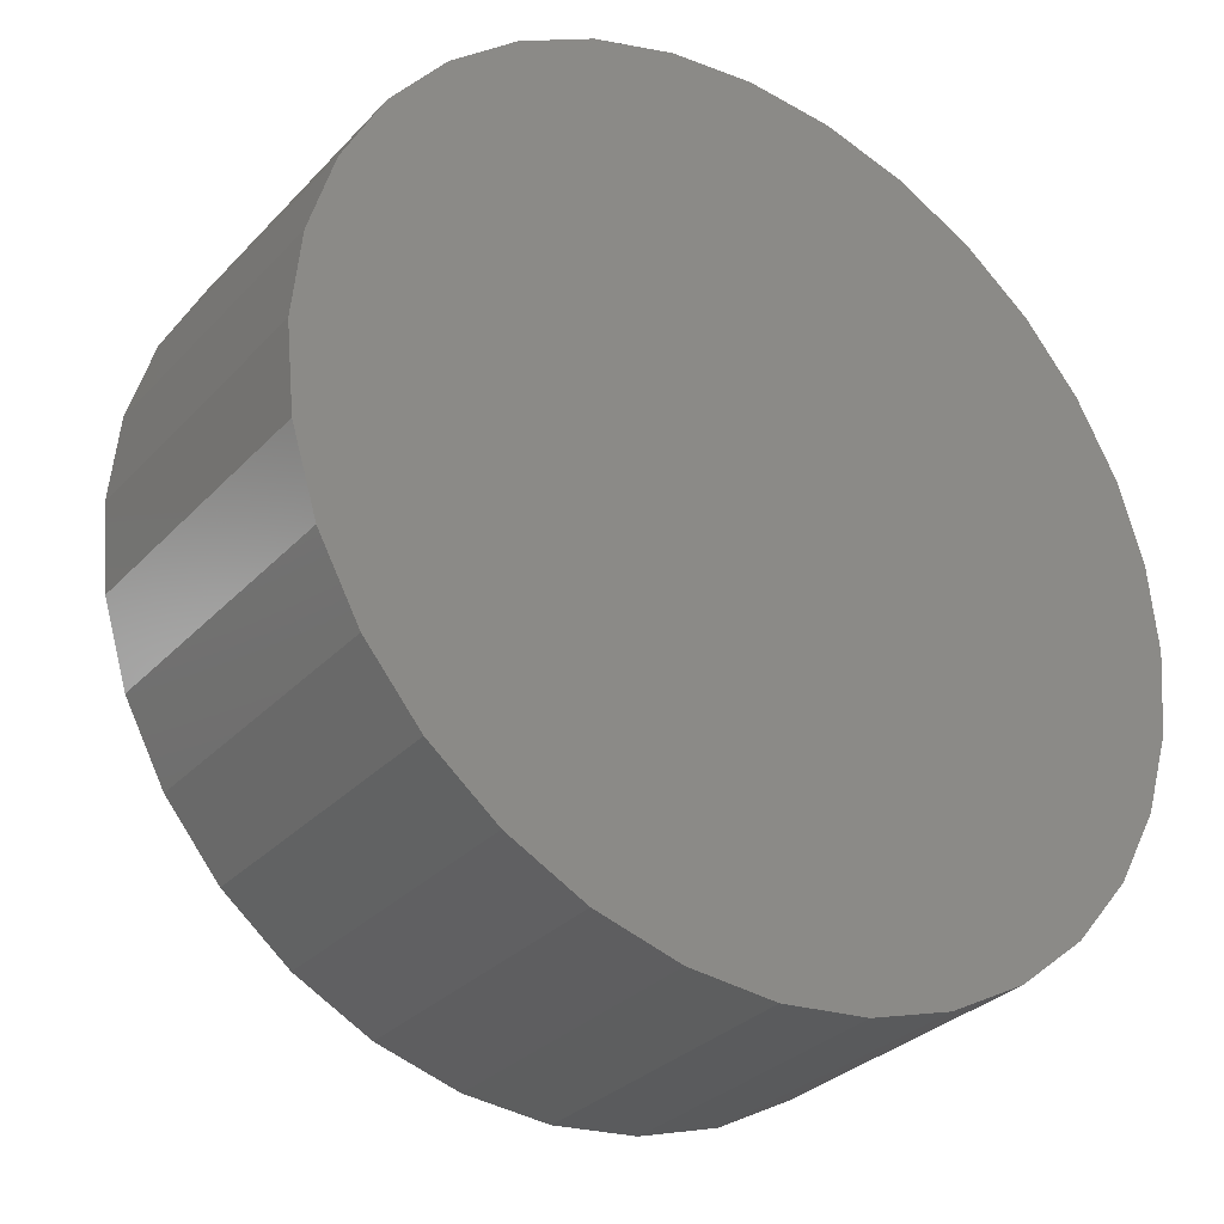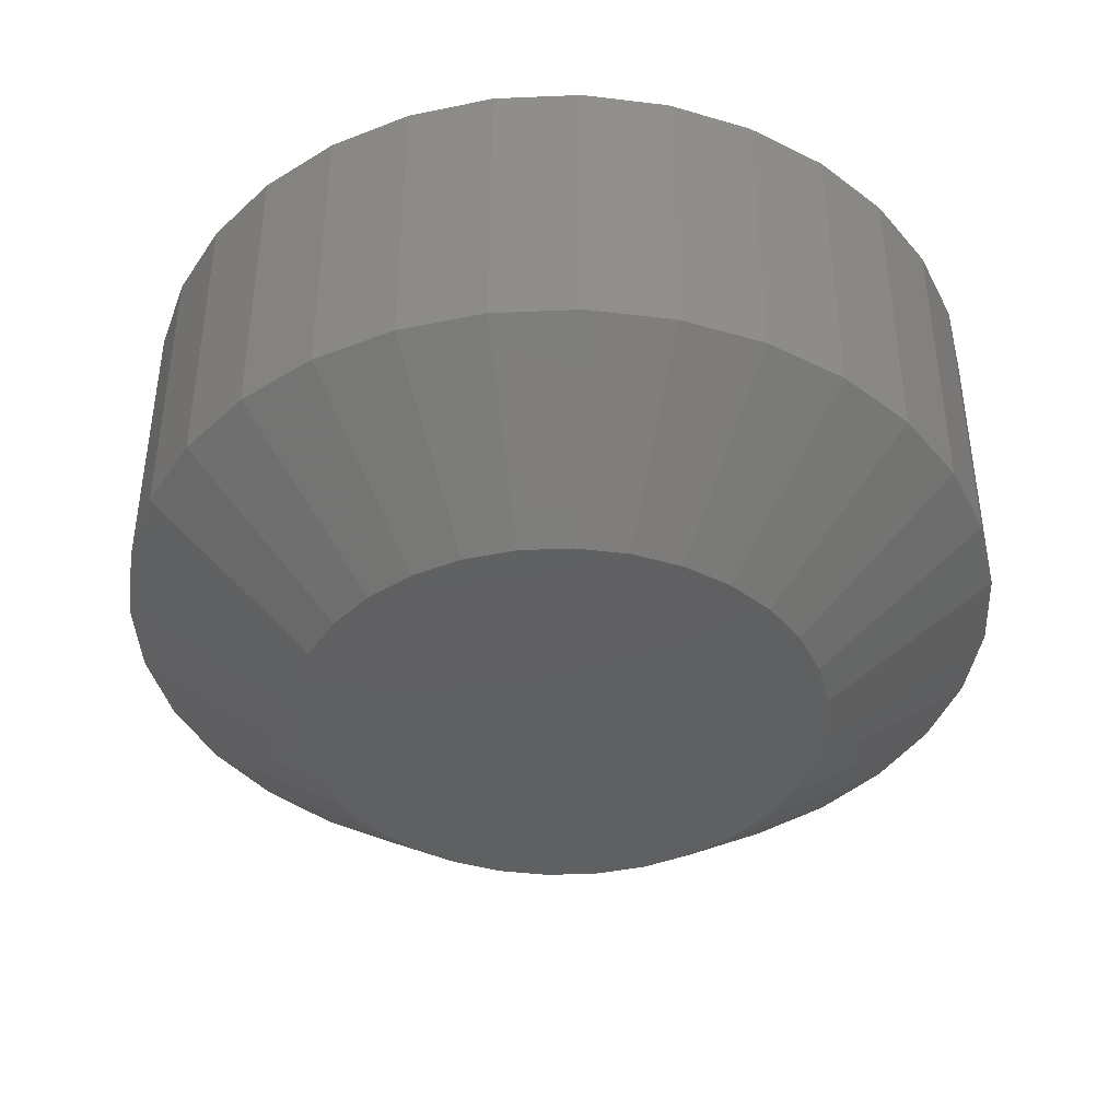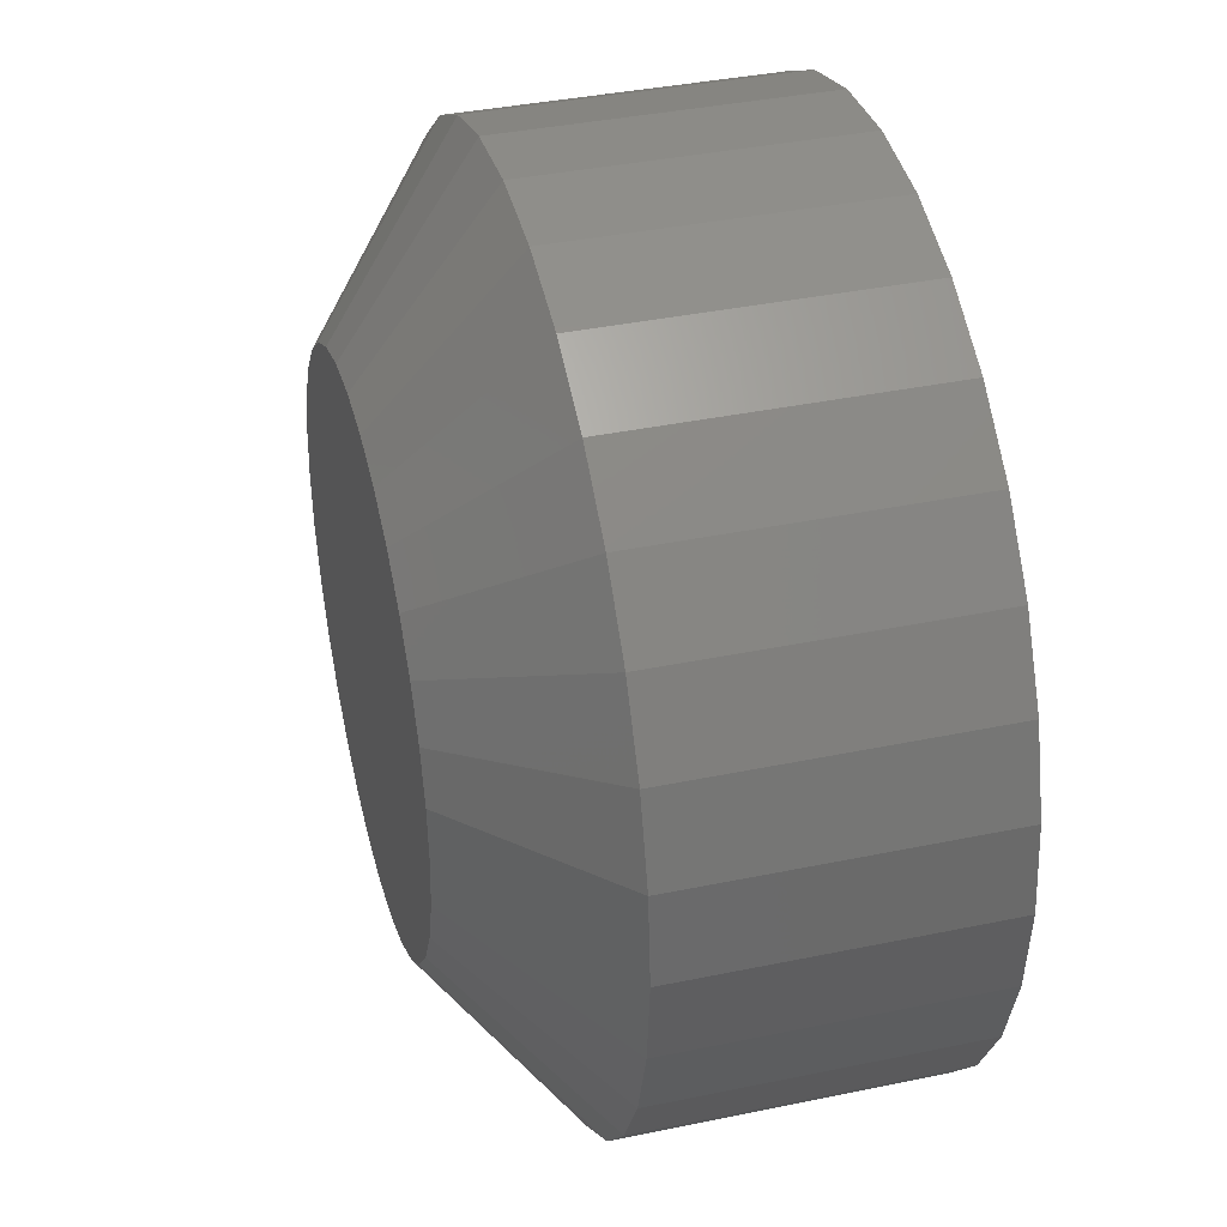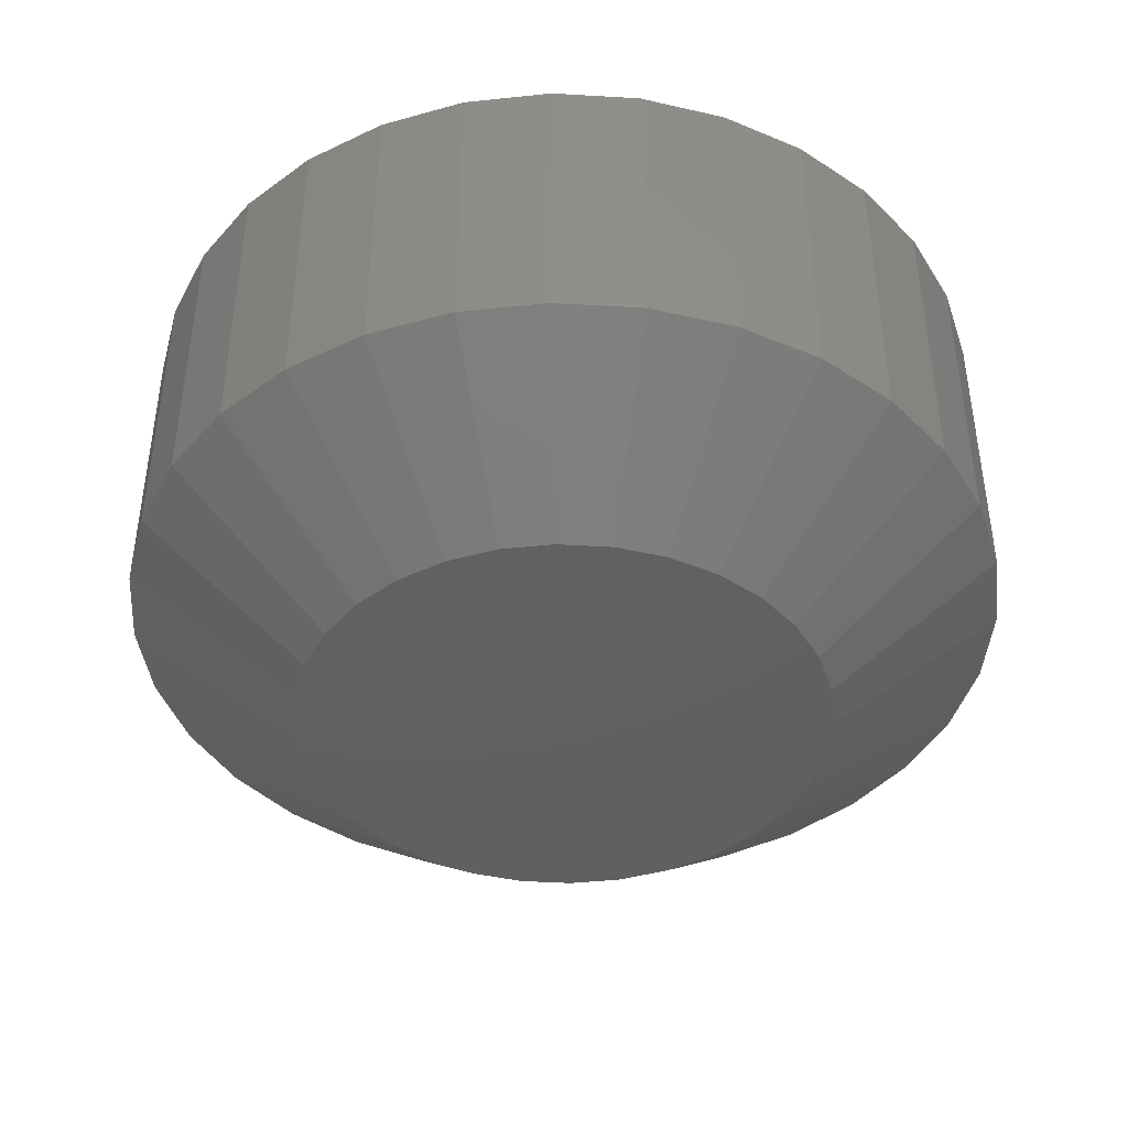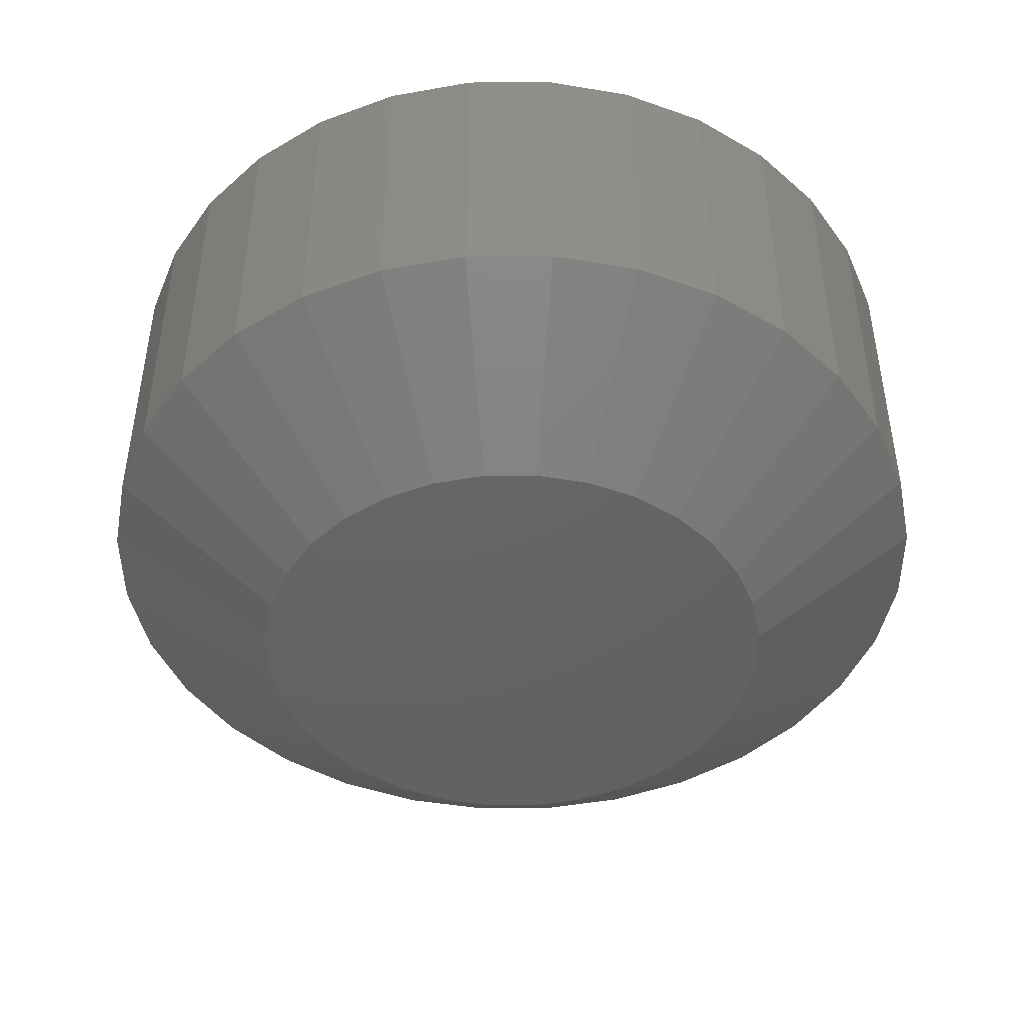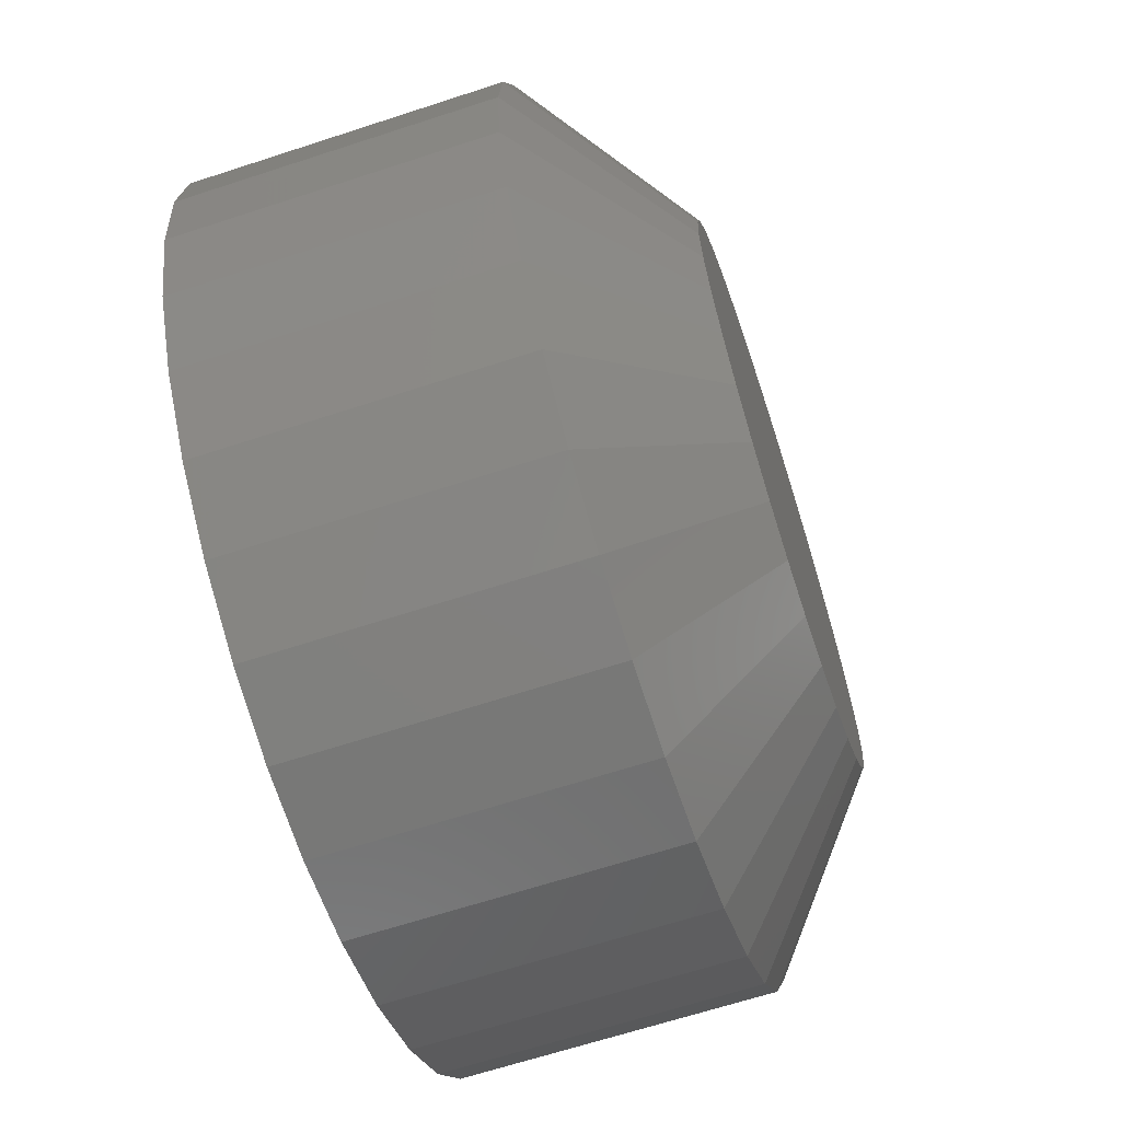
<metadata>
{"format":"stl","ext":"stl","renderer":"f3d","projection":"perspective","resolution":1024,"background":"white","views":[{"elev":-30.5,"azim":-34.5,"up":"+Y"},{"elev":-41.1,"azim":-171.5,"up":"+Z"},{"elev":38.4,"azim":-104.7,"up":"+Y"},{"elev":-42.3,"azim":125.3,"up":"+Z"},{"elev":-45.5,"azim":73.5,"up":"+Z"},{"elev":-65.8,"azim":108.2,"up":"+Y"}]}
</metadata>
<code>
# stl→obj: 96 verts, 188 faces
v -0.01036 0.05196 0
v -0.001411 0.05468 0
v 0.007895 0.05559 0
v 0.0172 0.05468 0
v 0.02615 0.05196 0
v -0.0186 0.04755 0
v 0.03439 0.04755 0
v -0.02583 0.04162 0
v 0.04162 0.04162 0
v -0.03176 0.03439 0
v 0.04755 0.03439 0
v -0.03617 0.02615 0
v 0.05196 0.02615 0
v -0.03889 0.0172 0
v 0.05468 0.0172 0
v 0.05196 -0.01036 0
v -0.03617 -0.01036 0
v 0.05468 -0.001411 0
v -0.03176 -0.0186 0
v 0.04755 -0.0186 0
v -0.02583 -0.02583 0
v 0.04162 -0.02583 0
v -0.0186 -0.03176 0
v 0.03439 -0.03176 0
v -0.01036 -0.03617 0
v 0.02615 -0.03617 0
v -0.001411 -0.03889 0
v 0.007895 -0.0398 0
v 0.0172 -0.03889 0
v -0.03889 -0.001411 0
v -0.0398 0.007895 0
v 0.05559 0.007895 0
v 0.08684 0.007895 0.02344
v 0.08684 0.007895 0.07812
v 0.08533 -0.007507 0.02344
v 0.08533 -0.007507 0.07812
v 0.08083 -0.02232 0.02344
v 0.08083 -0.02232 0.07812
v 0.07354 -0.03597 0.02344
v 0.07354 -0.03597 0.07812
v 0.06372 -0.04793 0.02344
v 0.06372 -0.04793 0.07812
v 0.05176 -0.05775 0.02344
v 0.05176 -0.05775 0.07812
v 0.03811 -0.06504 0.02344
v 0.03811 -0.06504 0.07812
v 0.0233 -0.06954 0.02344
v 0.0233 -0.06954 0.07812
v 0.007895 -0.07105 0.02344
v 0.007895 -0.07105 0.07812
v -0.007507 -0.06954 0.02344
v -0.007507 -0.06954 0.07812
v -0.02232 -0.06504 0.02344
v -0.02232 -0.06504 0.07812
v -0.03597 -0.05775 0.02344
v -0.03597 -0.05775 0.07812
v -0.04793 -0.04793 0.02344
v -0.04793 -0.04793 0.07812
v -0.05775 -0.03597 0.02344
v -0.05775 -0.03597 0.07812
v -0.06504 -0.02232 0.02344
v -0.06504 -0.02232 0.07812
v -0.06954 -0.007507 0.02344
v -0.06954 -0.007507 0.07812
v -0.07105 0.007895 0.02344
v -0.07105 0.007895 0.07812
v -0.06954 0.0233 0.02344
v -0.06954 0.0233 0.07812
v -0.06504 0.03811 0.02344
v -0.06504 0.03811 0.07812
v -0.05775 0.05176 0.02344
v -0.05775 0.05176 0.07812
v -0.04793 0.06372 0.02344
v -0.04793 0.06372 0.07812
v -0.03597 0.07354 0.02344
v -0.03597 0.07354 0.07812
v -0.02232 0.08083 0.02344
v -0.02232 0.08083 0.07812
v -0.007507 0.08533 0.02344
v -0.007507 0.08533 0.07812
v 0.007895 0.08684 0.02344
v 0.007895 0.08684 0.07812
v 0.0233 0.08533 0.02344
v 0.0233 0.08533 0.07812
v 0.03811 0.08083 0.02344
v 0.03811 0.08083 0.07812
v 0.05176 0.07354 0.02344
v 0.05176 0.07354 0.07812
v 0.06372 0.06372 0.02344
v 0.06372 0.06372 0.07812
v 0.07354 0.05176 0.02344
v 0.07354 0.05176 0.07812
v 0.08083 0.03811 0.02344
v 0.08083 0.03811 0.07812
v 0.08533 0.0233 0.02344
v 0.08533 0.0233 0.07812
f 1 2 3
f 1 3 4
f 5 1 4
f 6 1 5
f 7 6 5
f 8 6 7
f 9 8 7
f 10 8 9
f 11 10 9
f 12 10 11
f 13 12 11
f 14 12 13
f 15 14 13
f 16 17 18
f 19 17 16
f 20 19 16
f 21 19 20
f 22 21 20
f 23 21 22
f 24 23 22
f 25 23 24
f 26 25 24
f 27 25 26
f 28 27 26
f 29 28 26
f 17 30 18
f 18 30 31
f 18 31 32
f 32 31 14
f 32 14 15
f 33 34 35
f 35 34 36
f 35 36 37
f 37 36 38
f 37 38 39
f 39 38 40
f 39 40 41
f 41 40 42
f 41 42 43
f 43 42 44
f 43 44 45
f 45 44 46
f 45 46 47
f 47 46 48
f 47 48 49
f 49 48 50
f 49 50 51
f 51 50 52
f 51 52 53
f 53 52 54
f 53 54 55
f 55 54 56
f 55 56 57
f 57 56 58
f 57 58 59
f 59 58 60
f 59 60 61
f 61 60 62
f 61 62 63
f 63 62 64
f 63 64 65
f 65 64 66
f 65 66 67
f 67 66 68
f 67 68 69
f 69 68 70
f 69 70 71
f 71 70 72
f 71 72 73
f 73 72 74
f 73 74 75
f 75 74 76
f 75 76 77
f 77 76 78
f 77 78 79
f 79 78 80
f 79 80 81
f 81 80 82
f 81 82 83
f 83 82 84
f 83 84 85
f 85 84 86
f 85 86 87
f 87 86 88
f 87 88 89
f 89 88 90
f 89 90 91
f 91 90 92
f 91 92 93
f 93 92 94
f 93 94 95
f 95 94 96
f 95 96 33
f 33 96 34
f 32 95 33
f 32 15 95
f 65 14 31
f 65 67 14
f 13 91 93
f 93 95 13
f 13 95 15
f 9 89 91
f 9 91 11
f 11 91 13
f 7 85 87
f 87 89 7
f 7 89 9
f 4 81 83
f 83 85 4
f 4 85 5
f 5 85 7
f 1 75 77
f 77 79 1
f 1 79 2
f 79 3 2
f 8 73 75
f 8 75 6
f 6 75 1
f 10 69 71
f 71 73 10
f 10 73 8
f 67 69 14
f 14 69 12
f 12 69 10
f 81 4 3
f 3 79 81
f 31 63 65
f 31 30 63
f 33 18 32
f 33 35 18
f 17 59 61
f 61 63 17
f 17 63 30
f 21 57 59
f 21 59 19
f 19 59 17
f 23 53 55
f 55 57 23
f 23 57 21
f 27 49 51
f 51 53 27
f 27 53 25
f 25 53 23
f 26 43 45
f 45 47 26
f 26 47 29
f 47 28 29
f 22 41 43
f 22 43 24
f 24 43 26
f 20 37 39
f 39 41 20
f 20 41 22
f 35 37 18
f 18 37 16
f 16 37 20
f 49 27 28
f 28 47 49
f 80 84 82
f 84 80 78
f 84 78 86
f 86 78 76
f 86 76 88
f 88 76 74
f 88 74 90
f 42 56 44
f 44 56 54
f 44 54 46
f 46 54 52
f 46 52 48
f 48 52 50
f 90 74 92
f 92 74 72
f 92 72 94
f 94 72 70
f 94 70 96
f 96 70 68
f 96 68 34
f 34 68 66
f 34 66 36
f 36 66 64
f 36 64 38
f 38 64 62
f 38 62 40
f 40 62 60
f 40 60 42
f 42 60 58
f 42 58 56

</code>
